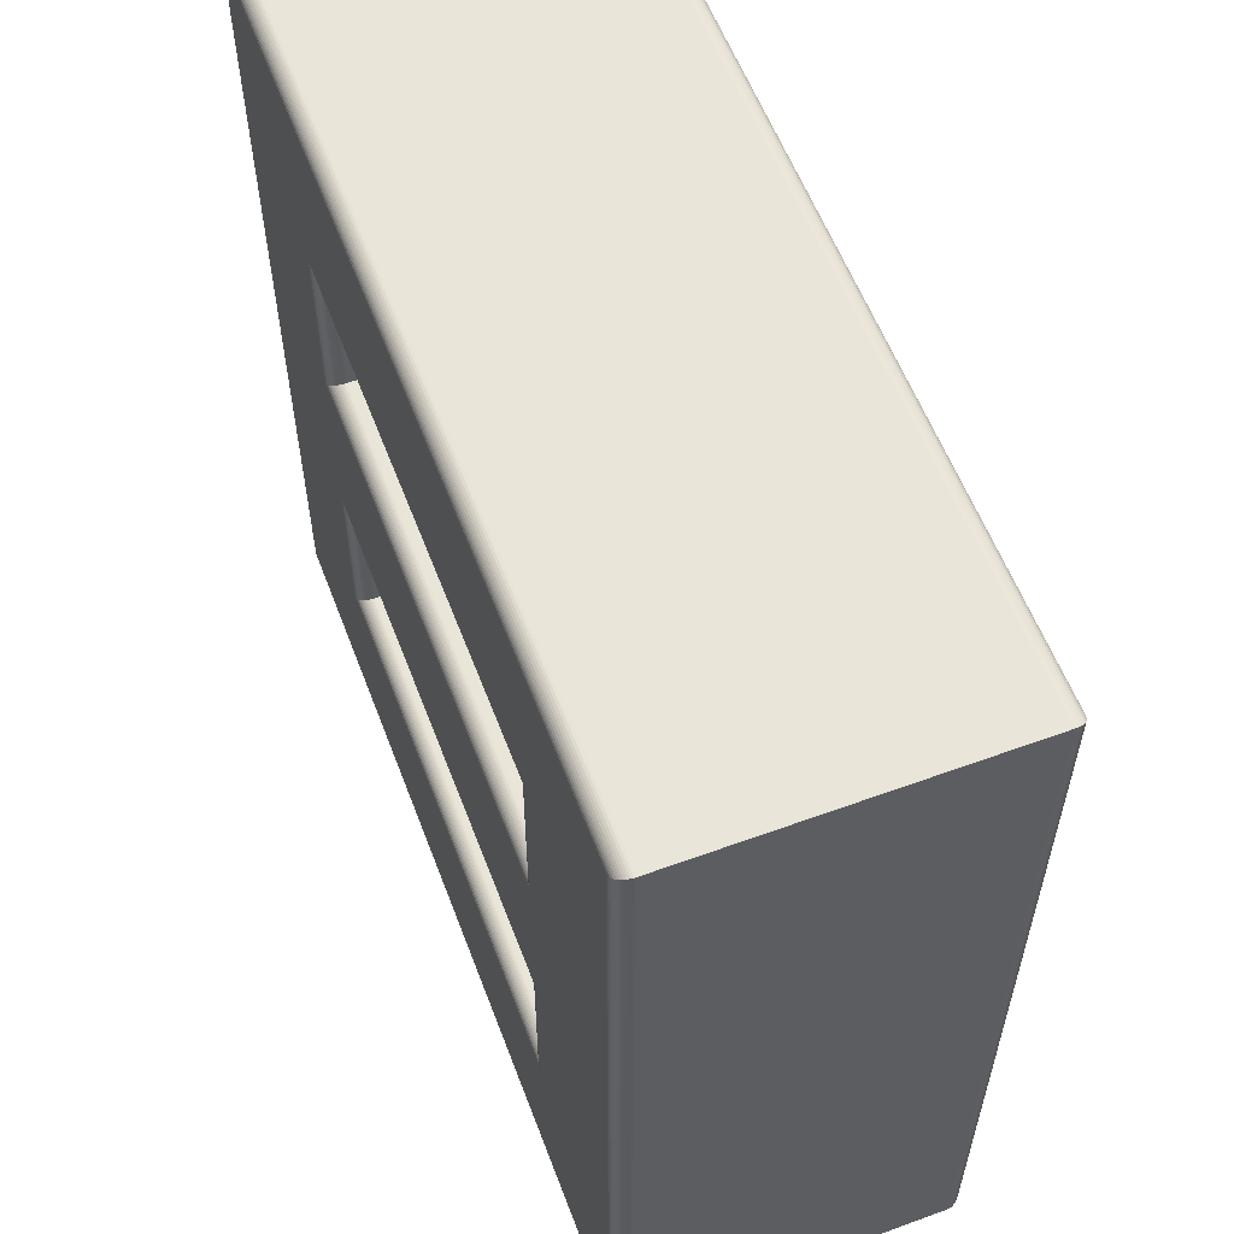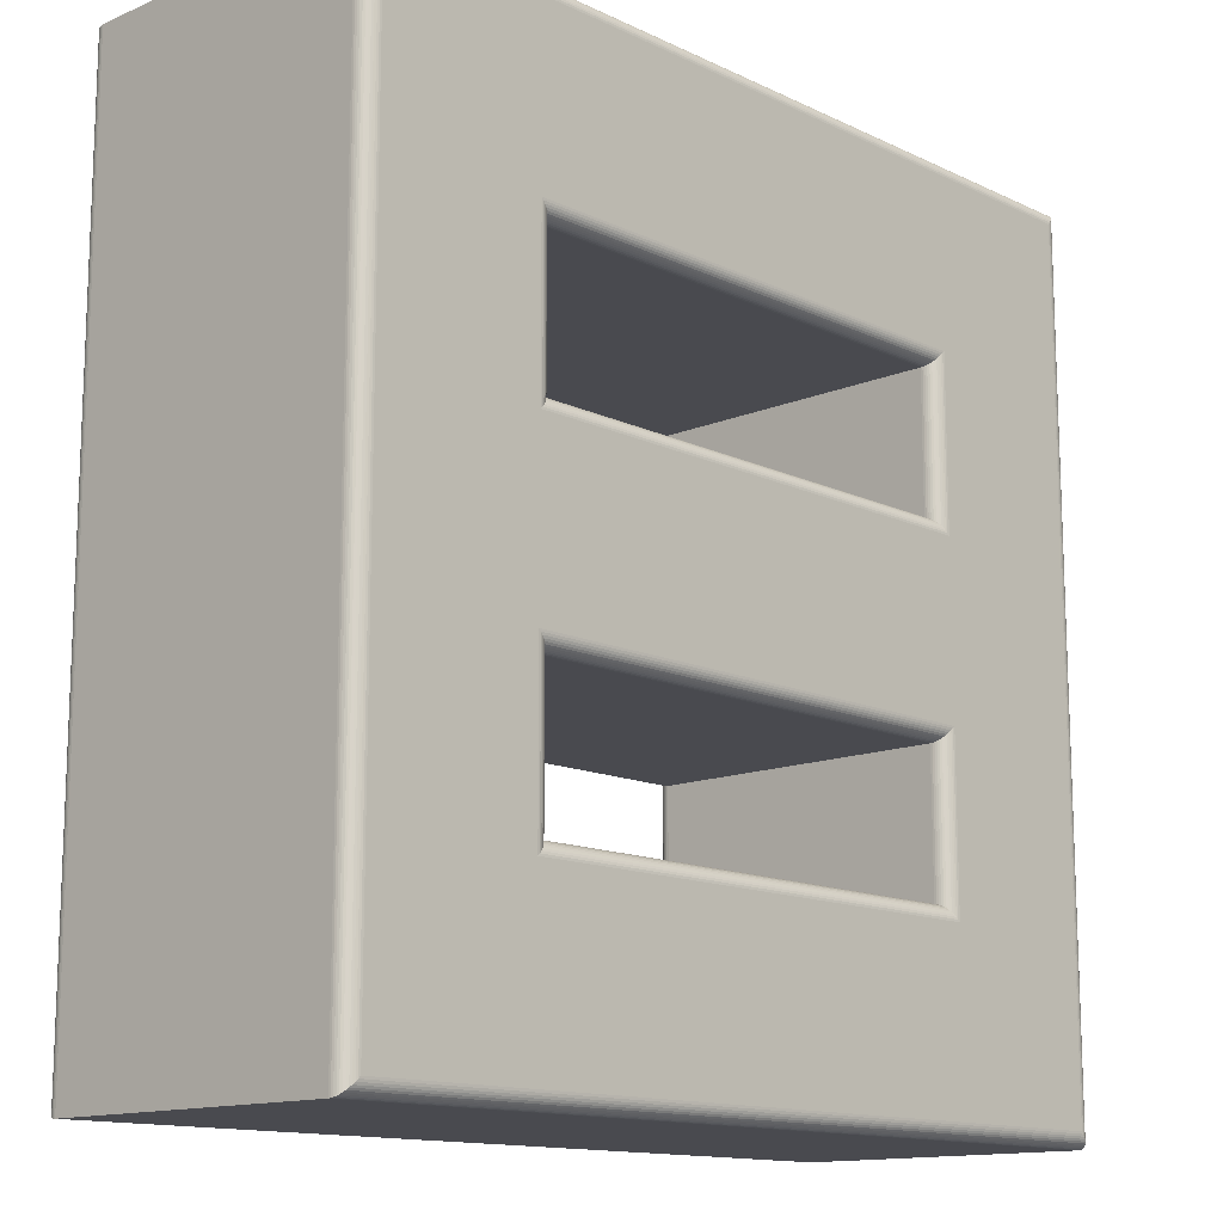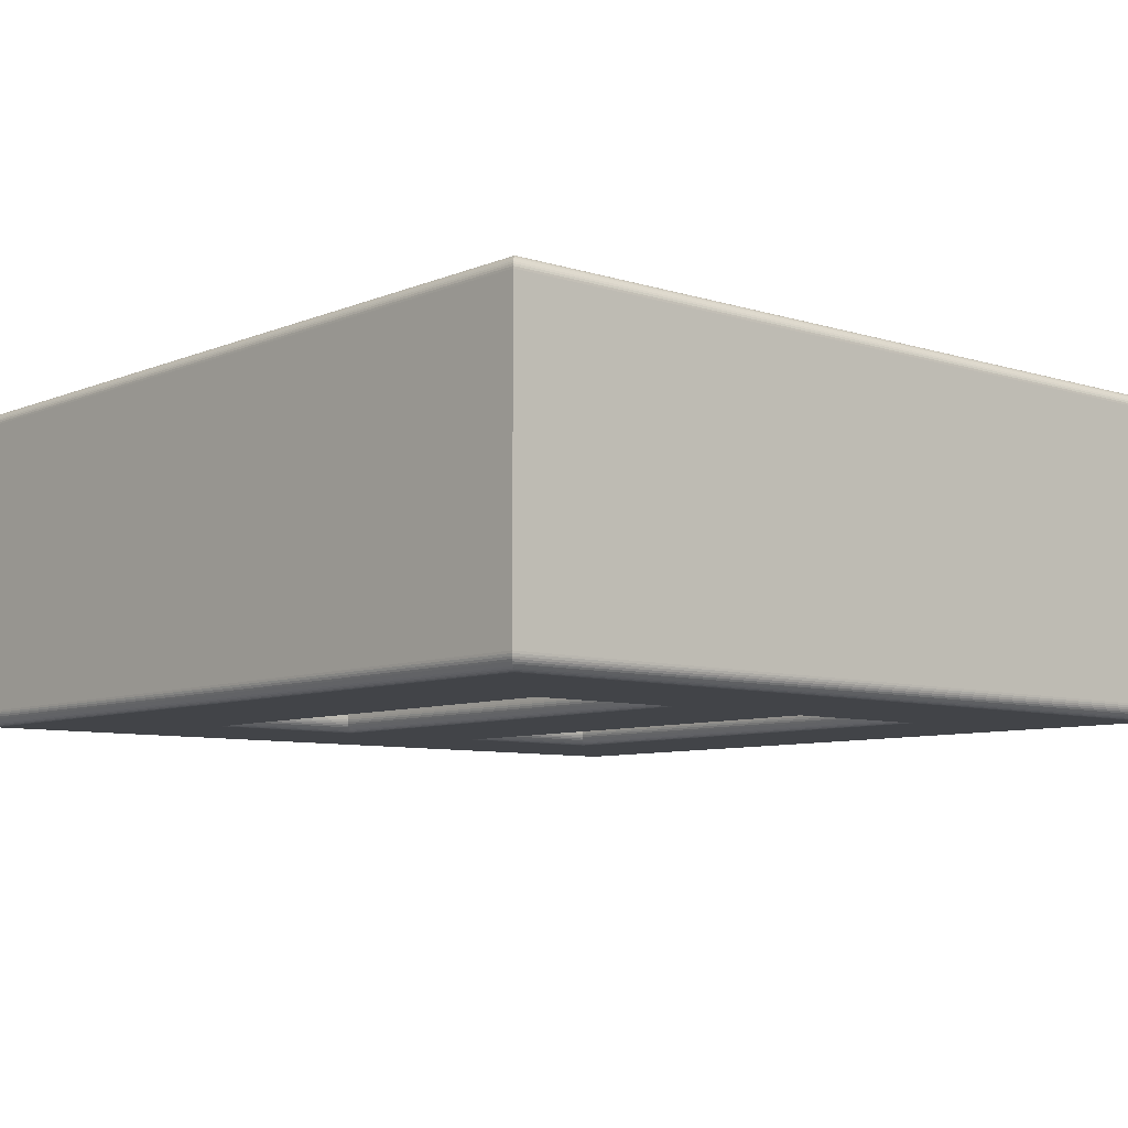
<metadata>
{"format":"obj","ext":"obj","renderer":"f3d","projection":"perspective","resolution":1024,"background":"white","views":[{"elev":58.2,"azim":-110.7,"up":"+Z"},{"elev":-13.5,"azim":-46.7,"up":"+Z"},{"elev":-7.8,"azim":48.8,"up":"+Y"}]}
</metadata>
<code>
v 0.6337 0.05918 -0.6683
v 0.6337 0.05918 -0.114
v 0.07802 0.05918 -0.114
v 0.07802 0.05918 -0.6683
v 0.5223 0.05918 -0.3354
v 0.188 0.05918 -0.3354
v 0.188 0.05918 -0.224
v 0.5223 0.05918 -0.224
v 0.5223 0.05918 -0.5583
v 0.188 0.05918 -0.5583
v 0.188 0.05918 -0.4469
v 0.5223 0.05918 -0.4469
v 0.6337 -0.1608 -0.6683
v 0.6337 -0.1608 -0.114
v 0.07802 -0.1608 -0.114
v 0.07802 -0.1608 -0.6683
v 0.5223 -0.1608 -0.3354
v 0.188 -0.1608 -0.3354
v 0.188 -0.1608 -0.224
v 0.5223 -0.1608 -0.224
v 0.5223 -0.1608 -0.5583
v 0.188 -0.1608 -0.5583
v 0.188 -0.1608 -0.4469
v 0.5223 -0.1608 -0.4469
v 0.6337 -0.1608 -0.6683
v 0.6352 -0.1607 -0.6697
v 0.6366 -0.1604 -0.6711
v 0.6379 -0.1599 -0.6724
v 0.6391 -0.1592 -0.6737
v 0.6403 -0.1584 -0.6748
v 0.6413 -0.1574 -0.6758
v 0.6421 -0.1562 -0.6767
v 0.6428 -0.155 -0.6774
v 0.6433 -0.1536 -0.6779
v 0.6436 -0.1522 -0.6782
v 0.6437 -0.1508 -0.6783
v 0.6337 -0.1608 -0.114
v 0.6352 -0.1607 -0.1126
v 0.6366 -0.1604 -0.1112
v 0.6379 -0.1599 -0.1098
v 0.6391 -0.1592 -0.1086
v 0.6403 -0.1584 -0.1074
v 0.6413 -0.1574 -0.1064
v 0.6421 -0.1562 -0.1056
v 0.6428 -0.155 -0.1049
v 0.6433 -0.1536 -0.1044
v 0.6436 -0.1522 -0.1041
v 0.6437 -0.1508 -0.104
v 0.07802 -0.1608 -0.114
v 0.0766 -0.1607 -0.1126
v 0.0752 -0.1604 -0.1112
v 0.07387 -0.1599 -0.1098
v 0.07261 -0.1592 -0.1086
v 0.07147 -0.1584 -0.1074
v 0.07046 -0.1574 -0.1064
v 0.06961 -0.1562 -0.1056
v 0.06892 -0.155 -0.1049
v 0.06842 -0.1536 -0.1044
v 0.06812 -0.1522 -0.1041
v 0.06802 -0.1508 -0.104
v 0.07802 -0.1608 -0.6683
v 0.0766 -0.1607 -0.6697
v 0.0752 -0.1604 -0.6711
v 0.07387 -0.1599 -0.6724
v 0.07261 -0.1592 -0.6737
v 0.07147 -0.1584 -0.6748
v 0.07046 -0.1574 -0.6758
v 0.06961 -0.1562 -0.6767
v 0.06892 -0.155 -0.6774
v 0.06842 -0.1536 -0.6779
v 0.06812 -0.1522 -0.6782
v 0.06802 -0.1508 -0.6783
v 0.6437 -0.1508 -0.6783
v 0.6437 0.04918 -0.6783
v 0.6437 -0.1508 -0.104
v 0.6437 0.04918 -0.104
v 0.06802 -0.1508 -0.104
v 0.06802 0.04918 -0.104
v 0.06802 -0.1508 -0.6783
v 0.06802 0.04918 -0.6783
v 0.6437 0.04918 -0.6783
v 0.6436 0.0506 -0.6782
v 0.6433 0.05199 -0.6779
v 0.6428 0.05333 -0.6774
v 0.6421 0.05458 -0.6767
v 0.6413 0.05572 -0.6758
v 0.6403 0.05673 -0.6748
v 0.6391 0.05759 -0.6737
v 0.6379 0.05827 -0.6724
v 0.6366 0.05877 -0.6711
v 0.6352 0.05908 -0.6697
v 0.6337 0.05918 -0.6683
v 0.6437 0.04918 -0.104
v 0.6436 0.0506 -0.1041
v 0.6433 0.05199 -0.1044
v 0.6428 0.05333 -0.1049
v 0.6421 0.05458 -0.1056
v 0.6413 0.05572 -0.1064
v 0.6403 0.05673 -0.1074
v 0.6391 0.05759 -0.1086
v 0.6379 0.05827 -0.1098
v 0.6366 0.05877 -0.1112
v 0.6352 0.05908 -0.1126
v 0.6337 0.05918 -0.114
v 0.06802 0.04918 -0.104
v 0.06812 0.0506 -0.1041
v 0.06842 0.05199 -0.1044
v 0.06892 0.05333 -0.1049
v 0.06961 0.05458 -0.1056
v 0.07046 0.05572 -0.1064
v 0.07147 0.05673 -0.1074
v 0.07261 0.05759 -0.1086
v 0.07387 0.05827 -0.1098
v 0.0752 0.05877 -0.1112
v 0.0766 0.05908 -0.1126
v 0.07802 0.05918 -0.114
v 0.06802 0.04918 -0.6783
v 0.06812 0.0506 -0.6782
v 0.06842 0.05199 -0.6779
v 0.06892 0.05333 -0.6774
v 0.06961 0.05458 -0.6767
v 0.07046 0.05572 -0.6758
v 0.07147 0.05673 -0.6748
v 0.07261 0.05759 -0.6737
v 0.07387 0.05827 -0.6724
v 0.0752 0.05877 -0.6711
v 0.0766 0.05908 -0.6697
v 0.07802 0.05918 -0.6683
v 0.5223 -0.1608 -0.3354
v 0.5209 -0.1607 -0.334
v 0.5195 -0.1604 -0.3326
v 0.5182 -0.1599 -0.3313
v 0.5169 -0.1592 -0.33
v 0.5158 -0.1584 -0.3289
v 0.5147 -0.1574 -0.3279
v 0.5139 -0.1562 -0.327
v 0.5132 -0.155 -0.3263
v 0.5127 -0.1536 -0.3258
v 0.5124 -0.1522 -0.3255
v 0.5123 -0.1508 -0.3254
v 0.188 -0.1608 -0.3354
v 0.1894 -0.1607 -0.334
v 0.1908 -0.1604 -0.3326
v 0.1922 -0.1599 -0.3313
v 0.1934 -0.1592 -0.33
v 0.1946 -0.1584 -0.3289
v 0.1956 -0.1574 -0.3279
v 0.1964 -0.1562 -0.327
v 0.1971 -0.155 -0.3263
v 0.1976 -0.1536 -0.3258
v 0.1979 -0.1522 -0.3255
v 0.198 -0.1508 -0.3254
v 0.188 -0.1608 -0.224
v 0.1894 -0.1607 -0.2254
v 0.1908 -0.1604 -0.2268
v 0.1922 -0.1599 -0.2282
v 0.1934 -0.1592 -0.2294
v 0.1946 -0.1584 -0.2305
v 0.1956 -0.1574 -0.2316
v 0.1964 -0.1562 -0.2324
v 0.1971 -0.155 -0.2331
v 0.1976 -0.1536 -0.2336
v 0.1979 -0.1522 -0.2339
v 0.198 -0.1508 -0.234
v 0.5223 -0.1608 -0.224
v 0.5209 -0.1607 -0.2254
v 0.5195 -0.1604 -0.2268
v 0.5182 -0.1599 -0.2282
v 0.5169 -0.1592 -0.2294
v 0.5158 -0.1584 -0.2305
v 0.5147 -0.1574 -0.2316
v 0.5139 -0.1562 -0.2324
v 0.5132 -0.155 -0.2331
v 0.5127 -0.1536 -0.2336
v 0.5124 -0.1522 -0.2339
v 0.5123 -0.1508 -0.234
v 0.5123 -0.1508 -0.3254
v 0.5123 0.04918 -0.3254
v 0.198 -0.1508 -0.3254
v 0.198 0.04918 -0.3254
v 0.198 -0.1508 -0.234
v 0.198 0.04918 -0.234
v 0.5123 -0.1508 -0.234
v 0.5123 0.04918 -0.234
v 0.5123 0.04918 -0.3254
v 0.5124 0.0506 -0.3255
v 0.5127 0.05199 -0.3258
v 0.5132 0.05333 -0.3263
v 0.5139 0.05458 -0.327
v 0.5147 0.05572 -0.3279
v 0.5158 0.05673 -0.3289
v 0.5169 0.05759 -0.33
v 0.5182 0.05827 -0.3313
v 0.5195 0.05877 -0.3326
v 0.5209 0.05908 -0.334
v 0.5223 0.05918 -0.3354
v 0.198 0.04918 -0.3254
v 0.1979 0.0506 -0.3255
v 0.1976 0.05199 -0.3258
v 0.1971 0.05333 -0.3263
v 0.1964 0.05458 -0.327
v 0.1956 0.05572 -0.3279
v 0.1946 0.05673 -0.3289
v 0.1934 0.05759 -0.33
v 0.1922 0.05827 -0.3313
v 0.1908 0.05877 -0.3326
v 0.1894 0.05908 -0.334
v 0.188 0.05918 -0.3354
v 0.198 0.04918 -0.234
v 0.1979 0.0506 -0.2339
v 0.1976 0.05199 -0.2336
v 0.1971 0.05333 -0.2331
v 0.1964 0.05458 -0.2324
v 0.1956 0.05572 -0.2316
v 0.1946 0.05673 -0.2305
v 0.1934 0.05759 -0.2294
v 0.1922 0.05827 -0.2282
v 0.1908 0.05877 -0.2268
v 0.1894 0.05908 -0.2254
v 0.188 0.05918 -0.224
v 0.5123 0.04918 -0.234
v 0.5124 0.0506 -0.2339
v 0.5127 0.05199 -0.2336
v 0.5132 0.05333 -0.2331
v 0.5139 0.05458 -0.2324
v 0.5147 0.05572 -0.2316
v 0.5158 0.05673 -0.2305
v 0.5169 0.05759 -0.2294
v 0.5182 0.05827 -0.2282
v 0.5195 0.05877 -0.2268
v 0.5209 0.05908 -0.2254
v 0.5223 0.05918 -0.224
v 0.5223 -0.1608 -0.5583
v 0.5209 -0.1607 -0.5569
v 0.5195 -0.1604 -0.5555
v 0.5182 -0.1599 -0.5541
v 0.5169 -0.1592 -0.5529
v 0.5158 -0.1584 -0.5517
v 0.5147 -0.1574 -0.5507
v 0.5139 -0.1562 -0.5499
v 0.5132 -0.155 -0.5492
v 0.5127 -0.1536 -0.5487
v 0.5124 -0.1522 -0.5484
v 0.5123 -0.1508 -0.5483
v 0.188 -0.1608 -0.5583
v 0.1894 -0.1607 -0.5569
v 0.1908 -0.1604 -0.5555
v 0.1922 -0.1599 -0.5541
v 0.1934 -0.1592 -0.5529
v 0.1946 -0.1584 -0.5517
v 0.1956 -0.1574 -0.5507
v 0.1964 -0.1562 -0.5499
v 0.1971 -0.155 -0.5492
v 0.1976 -0.1536 -0.5487
v 0.1979 -0.1522 -0.5484
v 0.198 -0.1508 -0.5483
v 0.188 -0.1608 -0.4469
v 0.1894 -0.1607 -0.4483
v 0.1908 -0.1604 -0.4497
v 0.1922 -0.1599 -0.451
v 0.1934 -0.1592 -0.4523
v 0.1946 -0.1584 -0.4534
v 0.1956 -0.1574 -0.4544
v 0.1964 -0.1562 -0.4553
v 0.1971 -0.155 -0.456
v 0.1976 -0.1536 -0.4565
v 0.1979 -0.1522 -0.4568
v 0.198 -0.1508 -0.4569
v 0.5223 -0.1608 -0.4469
v 0.5209 -0.1607 -0.4483
v 0.5195 -0.1604 -0.4497
v 0.5182 -0.1599 -0.451
v 0.5169 -0.1592 -0.4523
v 0.5158 -0.1584 -0.4534
v 0.5147 -0.1574 -0.4544
v 0.5139 -0.1562 -0.4553
v 0.5132 -0.155 -0.456
v 0.5127 -0.1536 -0.4565
v 0.5124 -0.1522 -0.4568
v 0.5123 -0.1508 -0.4569
v 0.5123 -0.1508 -0.5483
v 0.5123 0.04918 -0.5483
v 0.198 -0.1508 -0.5483
v 0.198 0.04918 -0.5483
v 0.198 -0.1508 -0.4569
v 0.198 0.04918 -0.4569
v 0.5123 -0.1508 -0.4569
v 0.5123 0.04918 -0.4569
v 0.5123 0.04918 -0.5483
v 0.5124 0.0506 -0.5484
v 0.5127 0.05199 -0.5487
v 0.5132 0.05333 -0.5492
v 0.5139 0.05458 -0.5499
v 0.5147 0.05572 -0.5507
v 0.5158 0.05673 -0.5517
v 0.5169 0.05759 -0.5529
v 0.5182 0.05827 -0.5541
v 0.5195 0.05877 -0.5555
v 0.5209 0.05908 -0.5569
v 0.5223 0.05918 -0.5583
v 0.198 0.04918 -0.5483
v 0.1979 0.0506 -0.5484
v 0.1976 0.05199 -0.5487
v 0.1971 0.05333 -0.5492
v 0.1964 0.05458 -0.5499
v 0.1956 0.05572 -0.5507
v 0.1946 0.05673 -0.5517
v 0.1934 0.05759 -0.5529
v 0.1922 0.05827 -0.5541
v 0.1908 0.05877 -0.5555
v 0.1894 0.05908 -0.5569
v 0.188 0.05918 -0.5583
v 0.198 0.04918 -0.4569
v 0.1979 0.0506 -0.4568
v 0.1976 0.05199 -0.4565
v 0.1971 0.05333 -0.456
v 0.1964 0.05458 -0.4553
v 0.1956 0.05572 -0.4544
v 0.1946 0.05673 -0.4534
v 0.1934 0.05759 -0.4523
v 0.1922 0.05827 -0.451
v 0.1908 0.05877 -0.4497
v 0.1894 0.05908 -0.4483
v 0.188 0.05918 -0.4469
v 0.5123 0.04918 -0.4569
v 0.5124 0.0506 -0.4568
v 0.5127 0.05199 -0.4565
v 0.5132 0.05333 -0.456
v 0.5139 0.05458 -0.4553
v 0.5147 0.05572 -0.4544
v 0.5158 0.05673 -0.4534
v 0.5169 0.05759 -0.4523
v 0.5182 0.05827 -0.451
v 0.5195 0.05877 -0.4497
v 0.5209 0.05908 -0.4483
v 0.5223 0.05918 -0.4469
f 3 10 4
f 10 1 4
f 10 9 1
f 9 2 1
f 3 11 10
f 12 2 9
f 3 6 11
f 6 12 11
f 6 5 12
f 5 2 12
f 3 7 6
f 8 2 5
f 3 8 7
f 3 2 8
f 22 15 16
f 13 22 16
f 21 22 13
f 14 21 13
f 23 15 22
f 14 24 21
f 18 15 23
f 24 18 23
f 17 18 24
f 14 17 24
f 19 15 18
f 14 20 17
f 20 15 19
f 14 15 20
f 38 25 26
f 39 26 27
f 40 27 28
f 29 40 28
f 42 29 30
f 43 30 31
f 44 31 32
f 45 32 33
f 46 33 34
f 47 34 35
f 48 35 36
f 38 49 37
f 39 50 38
f 52 39 40
f 53 40 41
f 54 41 42
f 55 42 43
f 56 43 44
f 57 44 45
f 58 45 46
f 59 46 47
f 60 47 48
f 62 49 50
f 63 50 51
f 64 51 52
f 65 52 53
f 66 53 54
f 67 54 55
f 56 67 55
f 69 56 57
f 70 57 58
f 71 58 59
f 72 59 60
f 26 61 62
f 27 62 63
f 28 63 64
f 29 64 65
f 30 65 66
f 31 66 67
f 32 67 68
f 33 68 69
f 34 69 70
f 35 70 71
f 36 71 72
f 76 73 74
f 78 75 76
f 80 77 78
f 74 79 80
f 94 81 82
f 95 82 83
f 84 95 83
f 97 84 85
f 98 85 86
f 99 86 87
f 100 87 88
f 101 88 89
f 102 89 90
f 103 90 91
f 104 91 92
f 106 93 94
f 107 94 95
f 108 95 96
f 109 96 97
f 110 97 98
f 111 98 99
f 112 99 100
f 113 100 101
f 114 101 102
f 115 102 103
f 116 103 104
f 118 105 106
f 119 106 107
f 108 119 107
f 121 108 109
f 122 109 110
f 123 110 111
f 124 111 112
f 125 112 113
f 126 113 114
f 127 114 115
f 128 115 116
f 82 117 118
f 83 118 119
f 84 119 120
f 85 120 121
f 86 121 122
f 87 122 123
f 124 87 123
f 125 88 124
f 90 125 126
f 127 90 126
f 128 91 127
f 130 141 129
f 131 142 130
f 144 131 132
f 145 132 133
f 146 133 134
f 147 134 135
f 136 147 135
f 149 136 137
f 150 137 138
f 139 150 138
f 152 139 140
f 142 153 141
f 155 142 143
f 156 143 144
f 157 144 145
f 158 145 146
f 147 158 146
f 160 147 148
f 161 148 149
f 162 149 150
f 151 162 150
f 164 151 152
f 166 153 154
f 167 154 155
f 168 155 156
f 157 168 156
f 170 157 158
f 159 170 158
f 172 159 160
f 173 160 161
f 162 173 161
f 175 162 163
f 164 175 163
f 130 165 166
f 131 166 167
f 168 131 167
f 133 168 169
f 170 133 169
f 135 170 171
f 136 171 172
f 137 172 173
f 174 137 173
f 139 174 175
f 176 139 175
f 180 177 178
f 182 179 180
f 184 181 182
f 178 183 184
f 186 197 185
f 199 186 187
f 188 199 187
f 201 188 189
f 202 189 190
f 203 190 191
f 204 191 192
f 193 204 192
f 194 205 193
f 207 194 195
f 208 195 196
f 198 209 197
f 211 198 199
f 200 211 199
f 213 200 201
f 214 201 202
f 215 202 203
f 216 203 204
f 217 204 205
f 206 217 205
f 219 206 207
f 220 207 208
f 222 209 210
f 211 222 210
f 224 211 212
f 225 212 213
f 226 213 214
f 227 214 215
f 228 215 216
f 229 216 217
f 230 217 218
f 219 230 218
f 220 231 219
f 186 221 222
f 223 186 222
f 188 223 224
f 189 224 225
f 190 225 226
f 191 226 227
f 228 191 227
f 193 228 229
f 194 229 230
f 195 230 231
f 196 231 232
f 234 245 233
f 235 246 234
f 248 235 236
f 249 236 237
f 250 237 238
f 251 238 239
f 240 251 239
f 253 240 241
f 254 241 242
f 243 254 242
f 256 243 244
f 246 257 245
f 247 258 246
f 260 247 248
f 261 248 249
f 262 249 250
f 263 250 251
f 252 263 251
f 265 252 253
f 266 253 254
f 255 266 254
f 268 255 256
f 270 257 258
f 271 258 259
f 260 271 259
f 261 272 260
f 274 261 262
f 263 274 262
f 276 263 264
f 277 264 265
f 266 277 265
f 279 266 267
f 268 279 267
f 234 269 270
f 235 270 271
f 236 271 272
f 273 236 272
f 238 273 274
f 275 238 274
f 240 275 276
f 241 276 277
f 278 241 277
f 243 278 279
f 280 243 279
f 284 281 282
f 286 283 284
f 288 285 286
f 282 287 288
f 290 301 289
f 303 290 291
f 292 303 291
f 305 292 293
f 306 293 294
f 307 294 295
f 308 295 296
f 309 296 297
f 298 309 297
f 311 298 299
f 312 299 300
f 302 313 301
f 315 302 303
f 304 315 303
f 317 304 305
f 318 305 306
f 319 306 307
f 320 307 308
f 309 320 308
f 322 309 310
f 323 310 311
f 324 311 312
f 326 313 314
f 315 326 314
f 328 315 316
f 329 316 317
f 318 329 317
f 331 318 319
f 332 319 320
f 333 320 321
f 334 321 322
f 323 334 322
f 324 335 323
f 290 325 326
f 327 290 326
f 292 327 328
f 293 328 329
f 330 293 329
f 295 330 331
f 296 331 332
f 297 332 333
f 298 333 334
f 335 298 334
f 336 299 335
f 38 37 25
f 39 38 26
f 40 39 27
f 29 41 40
f 42 41 29
f 43 42 30
f 44 43 31
f 45 44 32
f 46 45 33
f 47 46 34
f 48 47 35
f 38 50 49
f 39 51 50
f 52 51 39
f 53 52 40
f 54 53 41
f 55 54 42
f 56 55 43
f 57 56 44
f 58 57 45
f 59 58 46
f 60 59 47
f 62 61 49
f 63 62 50
f 64 63 51
f 65 64 52
f 66 65 53
f 67 66 54
f 56 68 67
f 69 68 56
f 70 69 57
f 71 70 58
f 72 71 59
f 26 25 61
f 27 26 62
f 28 27 63
f 29 28 64
f 30 29 65
f 31 30 66
f 32 31 67
f 33 32 68
f 34 33 69
f 35 34 70
f 36 35 71
f 76 75 73
f 78 77 75
f 80 79 77
f 74 73 79
f 94 93 81
f 95 94 82
f 84 96 95
f 97 96 84
f 98 97 85
f 99 98 86
f 100 99 87
f 101 100 88
f 102 101 89
f 103 102 90
f 104 103 91
f 106 105 93
f 107 106 94
f 108 107 95
f 109 108 96
f 110 109 97
f 111 110 98
f 112 111 99
f 113 112 100
f 114 113 101
f 115 114 102
f 116 115 103
f 118 117 105
f 119 118 106
f 108 120 119
f 121 120 108
f 122 121 109
f 123 122 110
f 124 123 111
f 125 124 112
f 126 125 113
f 127 126 114
f 128 127 115
f 82 81 117
f 83 82 118
f 84 83 119
f 85 84 120
f 86 85 121
f 87 86 122
f 124 88 87
f 125 89 88
f 90 89 125
f 127 91 90
f 128 92 91
f 130 142 141
f 131 143 142
f 144 143 131
f 145 144 132
f 146 145 133
f 147 146 134
f 136 148 147
f 149 148 136
f 150 149 137
f 139 151 150
f 152 151 139
f 142 154 153
f 155 154 142
f 156 155 143
f 157 156 144
f 158 157 145
f 147 159 158
f 160 159 147
f 161 160 148
f 162 161 149
f 151 163 162
f 164 163 151
f 166 165 153
f 167 166 154
f 168 167 155
f 157 169 168
f 170 169 157
f 159 171 170
f 172 171 159
f 173 172 160
f 162 174 173
f 175 174 162
f 164 176 175
f 130 129 165
f 131 130 166
f 168 132 131
f 133 132 168
f 170 134 133
f 135 134 170
f 136 135 171
f 137 136 172
f 174 138 137
f 139 138 174
f 176 140 139
f 180 179 177
f 182 181 179
f 184 183 181
f 178 177 183
f 186 198 197
f 199 198 186
f 188 200 199
f 201 200 188
f 202 201 189
f 203 202 190
f 204 203 191
f 193 205 204
f 194 206 205
f 207 206 194
f 208 207 195
f 198 210 209
f 211 210 198
f 200 212 211
f 213 212 200
f 214 213 201
f 215 214 202
f 216 215 203
f 217 216 204
f 206 218 217
f 219 218 206
f 220 219 207
f 222 221 209
f 211 223 222
f 224 223 211
f 225 224 212
f 226 225 213
f 227 226 214
f 228 227 215
f 229 228 216
f 230 229 217
f 219 231 230
f 220 232 231
f 186 185 221
f 223 187 186
f 188 187 223
f 189 188 224
f 190 189 225
f 191 190 226
f 228 192 191
f 193 192 228
f 194 193 229
f 195 194 230
f 196 195 231
f 234 246 245
f 235 247 246
f 248 247 235
f 249 248 236
f 250 249 237
f 251 250 238
f 240 252 251
f 253 252 240
f 254 253 241
f 243 255 254
f 256 255 243
f 246 258 257
f 247 259 258
f 260 259 247
f 261 260 248
f 262 261 249
f 263 262 250
f 252 264 263
f 265 264 252
f 266 265 253
f 255 267 266
f 268 267 255
f 270 269 257
f 271 270 258
f 260 272 271
f 261 273 272
f 274 273 261
f 263 275 274
f 276 275 263
f 277 276 264
f 266 278 277
f 279 278 266
f 268 280 279
f 234 233 269
f 235 234 270
f 236 235 271
f 273 237 236
f 238 237 273
f 275 239 238
f 240 239 275
f 241 240 276
f 278 242 241
f 243 242 278
f 280 244 243
f 284 283 281
f 286 285 283
f 288 287 285
f 282 281 287
f 290 302 301
f 303 302 290
f 292 304 303
f 305 304 292
f 306 305 293
f 307 306 294
f 308 307 295
f 309 308 296
f 298 310 309
f 311 310 298
f 312 311 299
f 302 314 313
f 315 314 302
f 304 316 315
f 317 316 304
f 318 317 305
f 319 318 306
f 320 319 307
f 309 321 320
f 322 321 309
f 323 322 310
f 324 323 311
f 326 325 313
f 315 327 326
f 328 327 315
f 329 328 316
f 318 330 329
f 331 330 318
f 332 331 319
f 333 332 320
f 334 333 321
f 323 335 334
f 324 336 335
f 290 289 325
f 327 291 290
f 292 291 327
f 293 292 328
f 330 294 293
f 295 294 330
f 296 295 331
f 297 296 332
f 298 297 333
f 335 299 298
f 336 300 299

</code>
